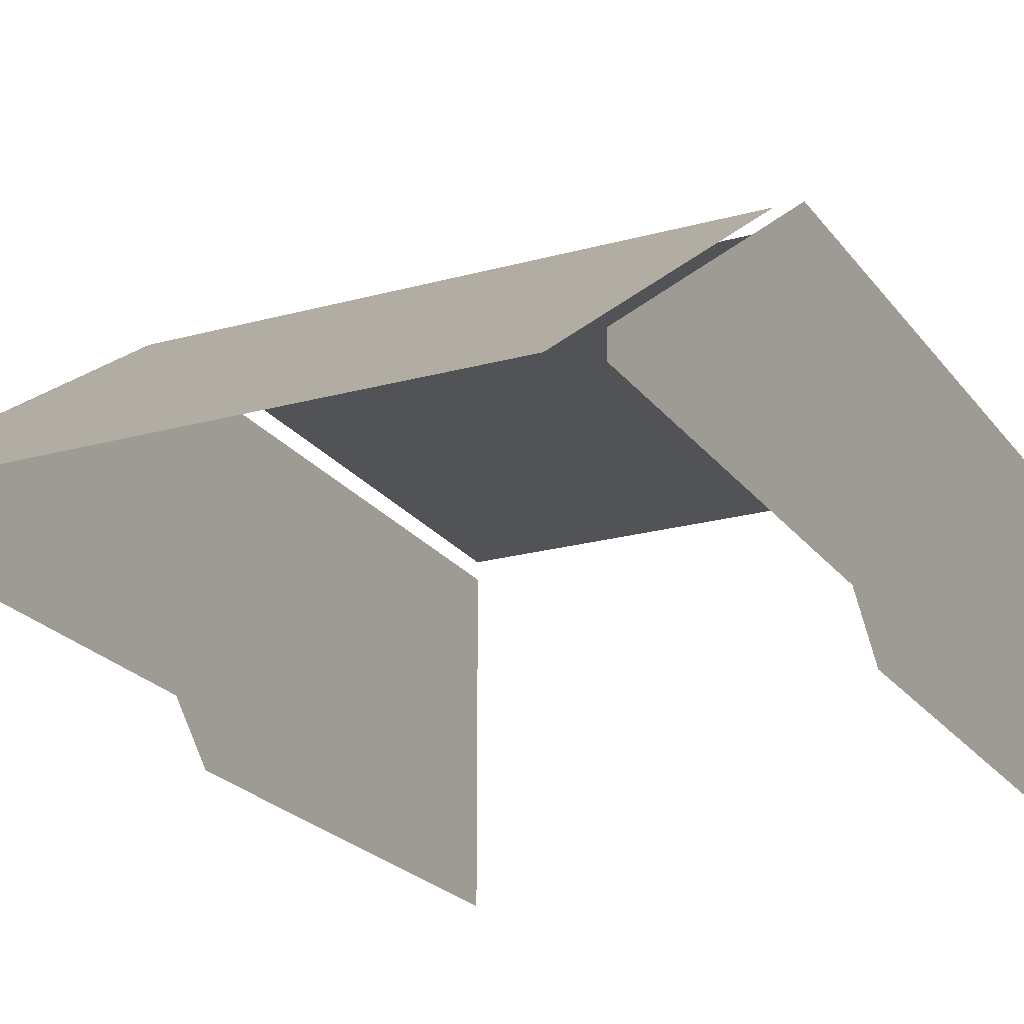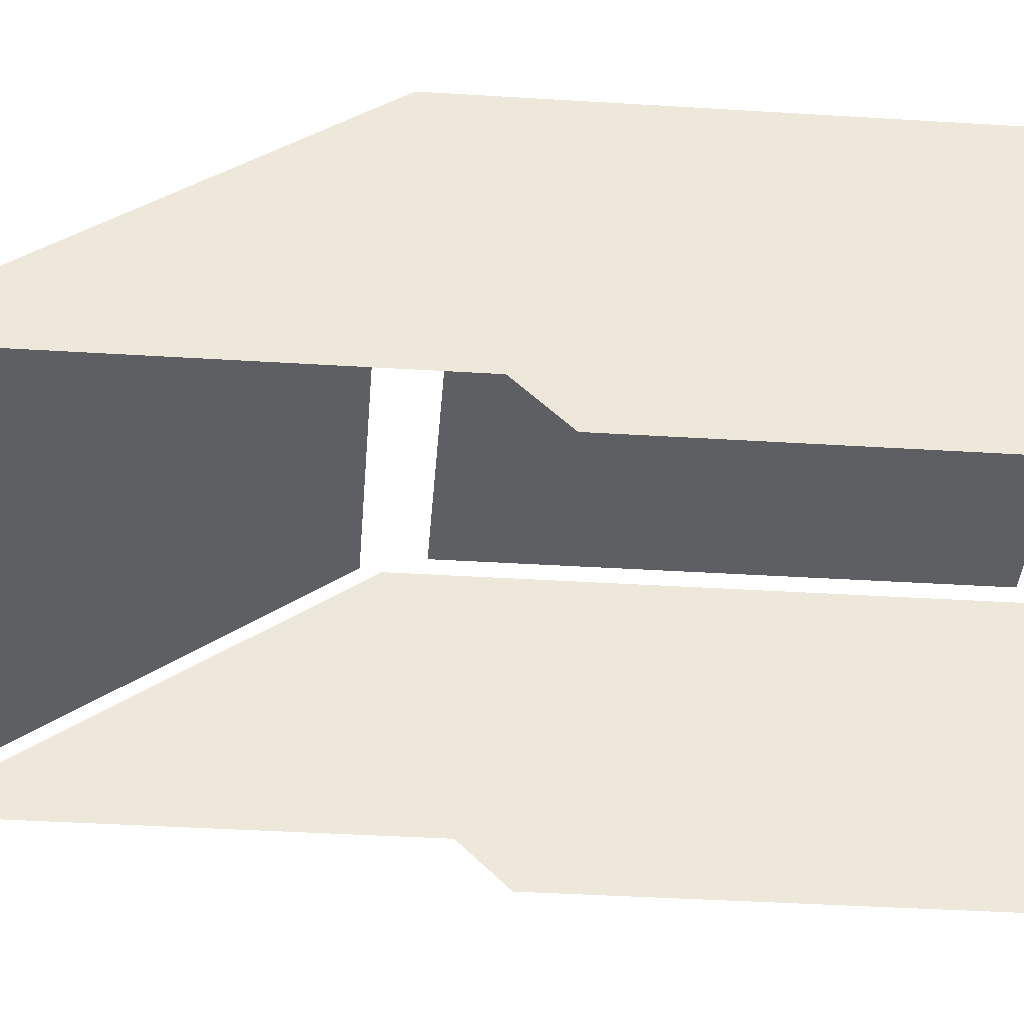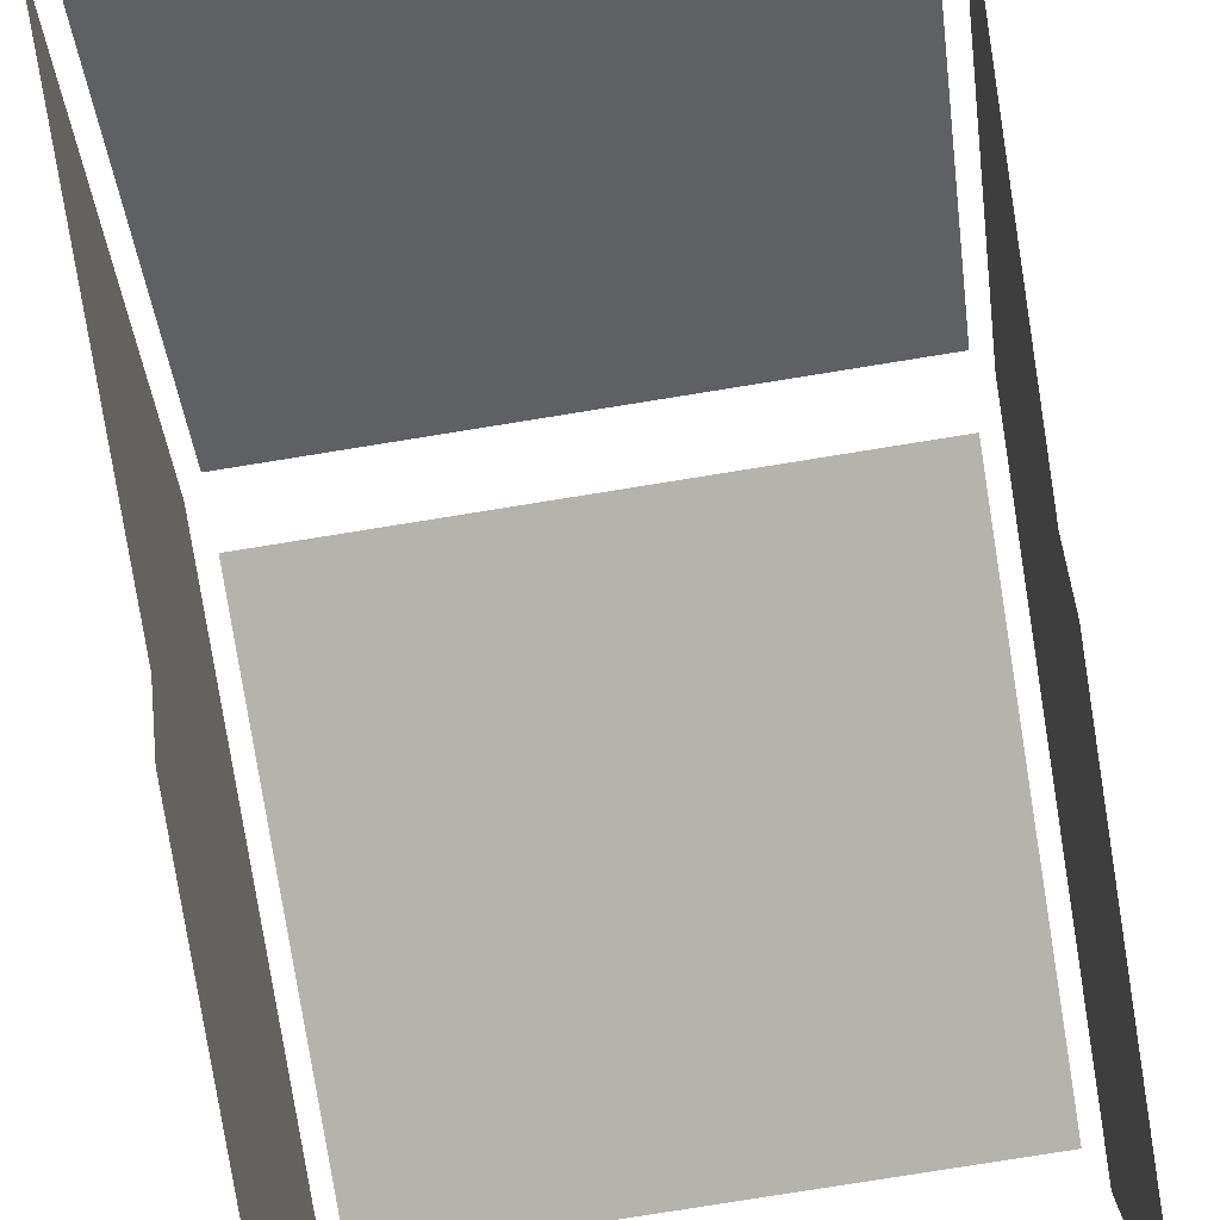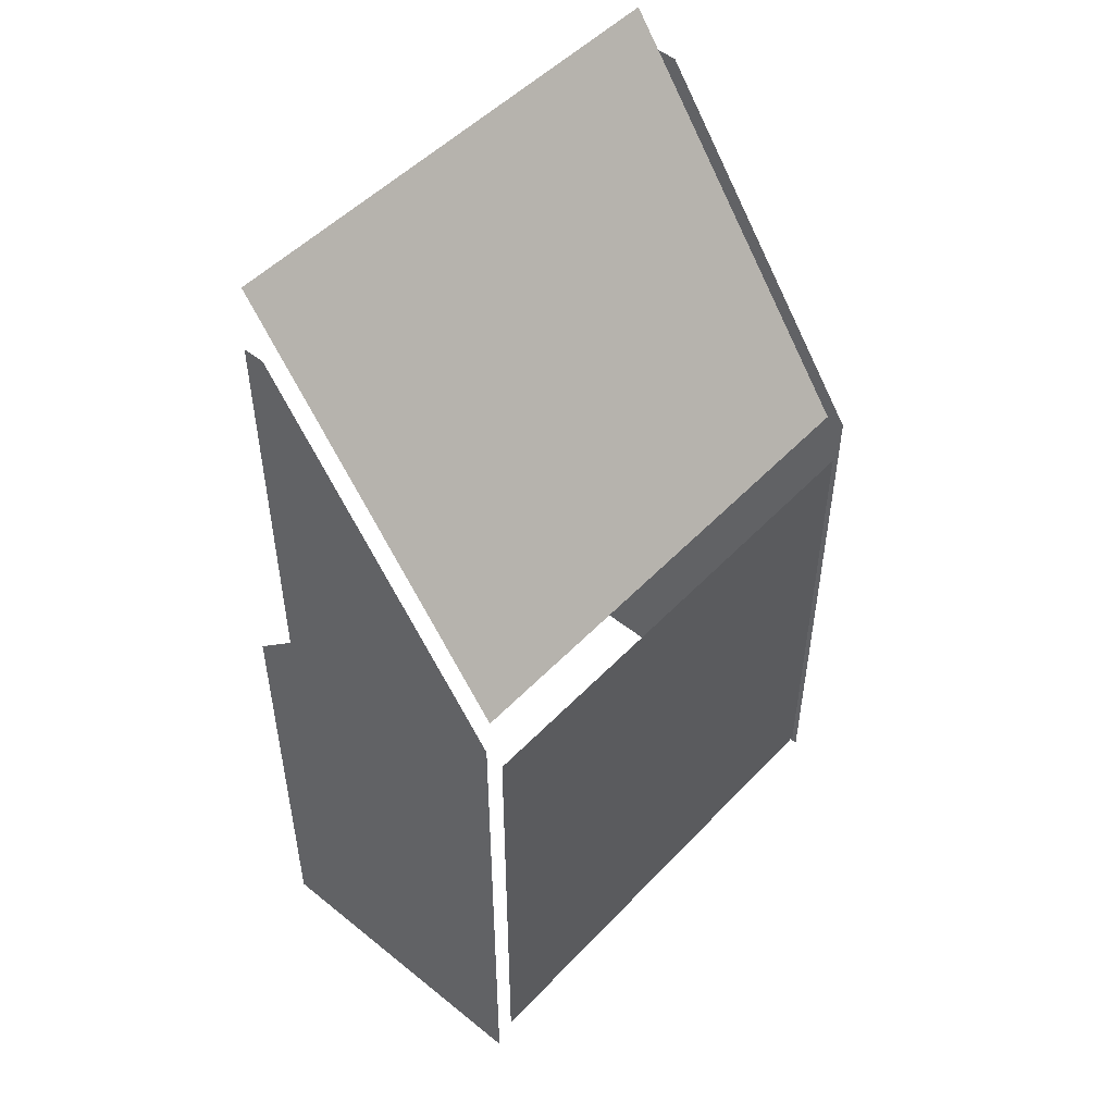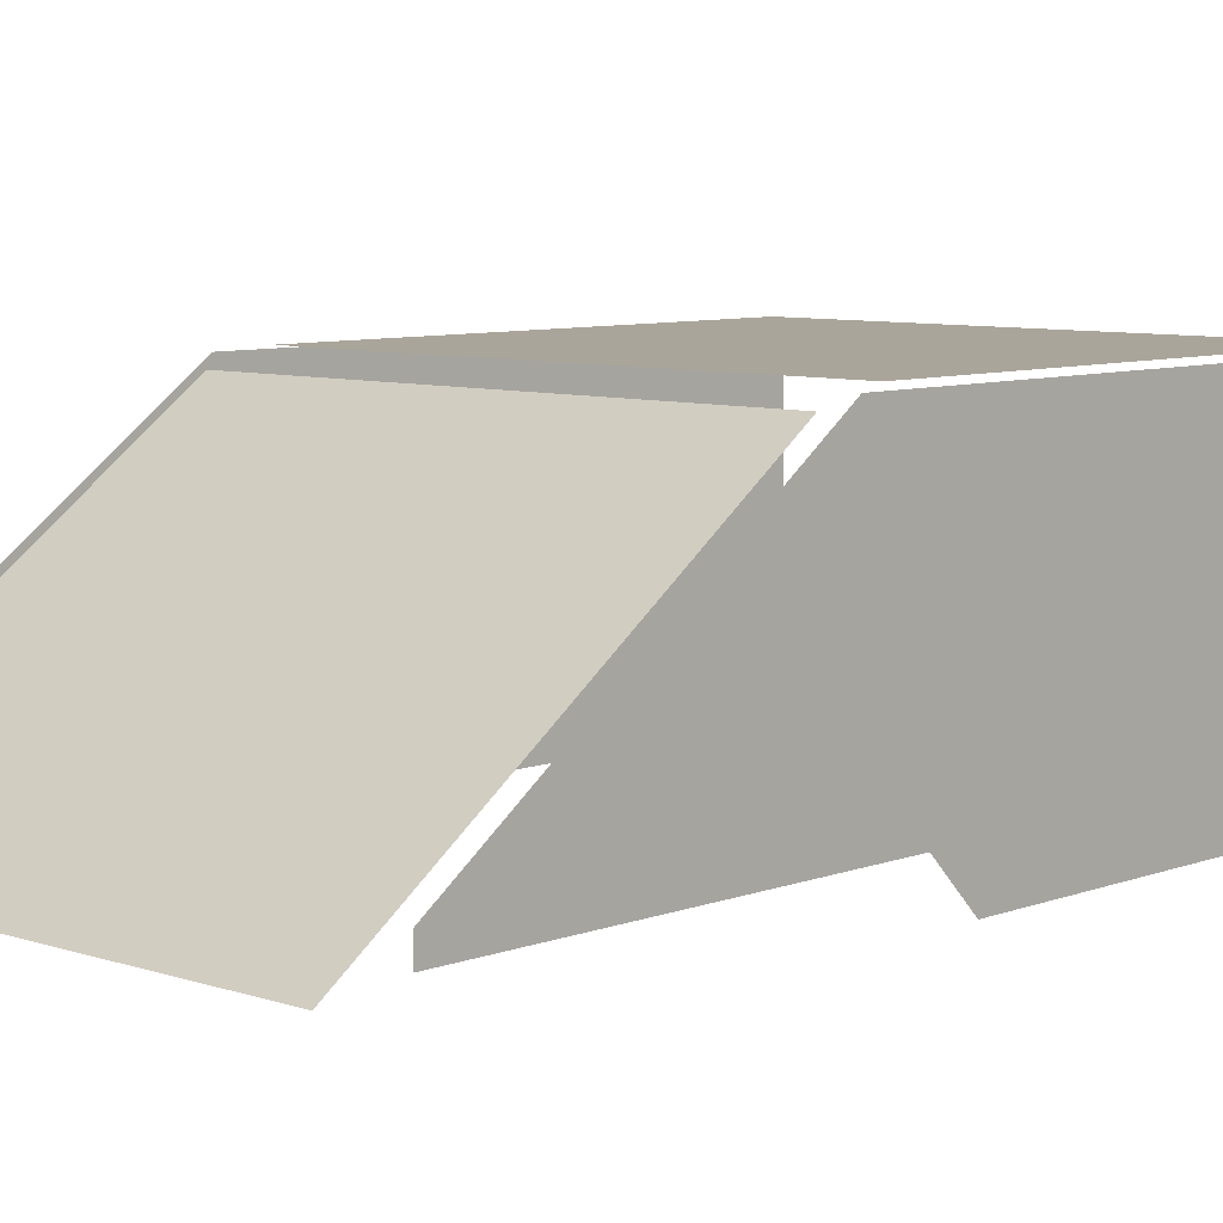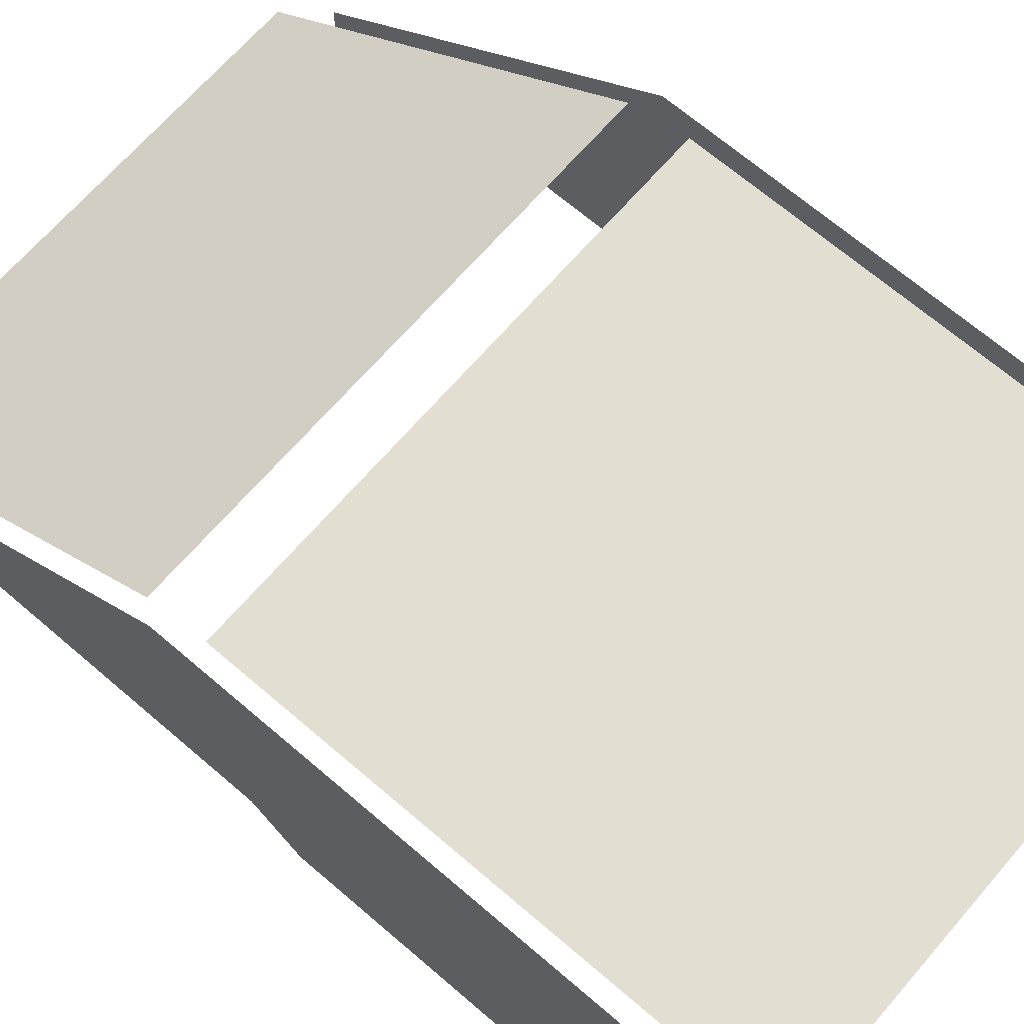
<metadata>
{"format":"obj","ext":"obj","renderer":"f3d","projection":"perspective","resolution":1024,"background":"white","views":[{"elev":-21.9,"azim":26.1,"up":"+Y"},{"elev":-39.8,"azim":85.6,"up":"+Y"},{"elev":-79.9,"azim":9.1,"up":"+Y"},{"elev":50.3,"azim":131.4,"up":"+Z"},{"elev":7.6,"azim":43.2,"up":"+Y"},{"elev":67.5,"azim":130.8,"up":"+Y"}]}
</metadata>
<code>
o CockpitGlass_Cube.995
v -5.808 18.19 5.361
v -5.808 18.19 -6.021
v 5.808 18.19 -6.021
v 5.808 18.19 5.361
v -5.808 11.82 15.14
v -5.808 17.88 6.651
v 5.808 17.88 6.651
v 5.808 11.82 15.14
v 6.169 18.11 -6.759
v 6.169 11.03 -6.759
v 6.169 11.03 3.703
v 6.169 12.09 4.752
v 6.169 18.11 6.223
v 6.169 12.59 13.97
v 6.169 12.09 13.97
v -6.169 18.11 -6.759
v -6.169 11.03 -6.759
v -6.169 11.03 3.703
v -6.169 12.09 4.752
v -6.169 18.11 6.223
v -6.169 12.59 13.97
v -6.169 12.09 13.97
f 1 2 3 4
f 5 6 7 8
f 9 11 12
f 9 10 11
f 9 12 13
f 13 12 15 14
f 16 19 18
f 16 18 17
f 16 20 19
f 20 21 22 19

</code>
